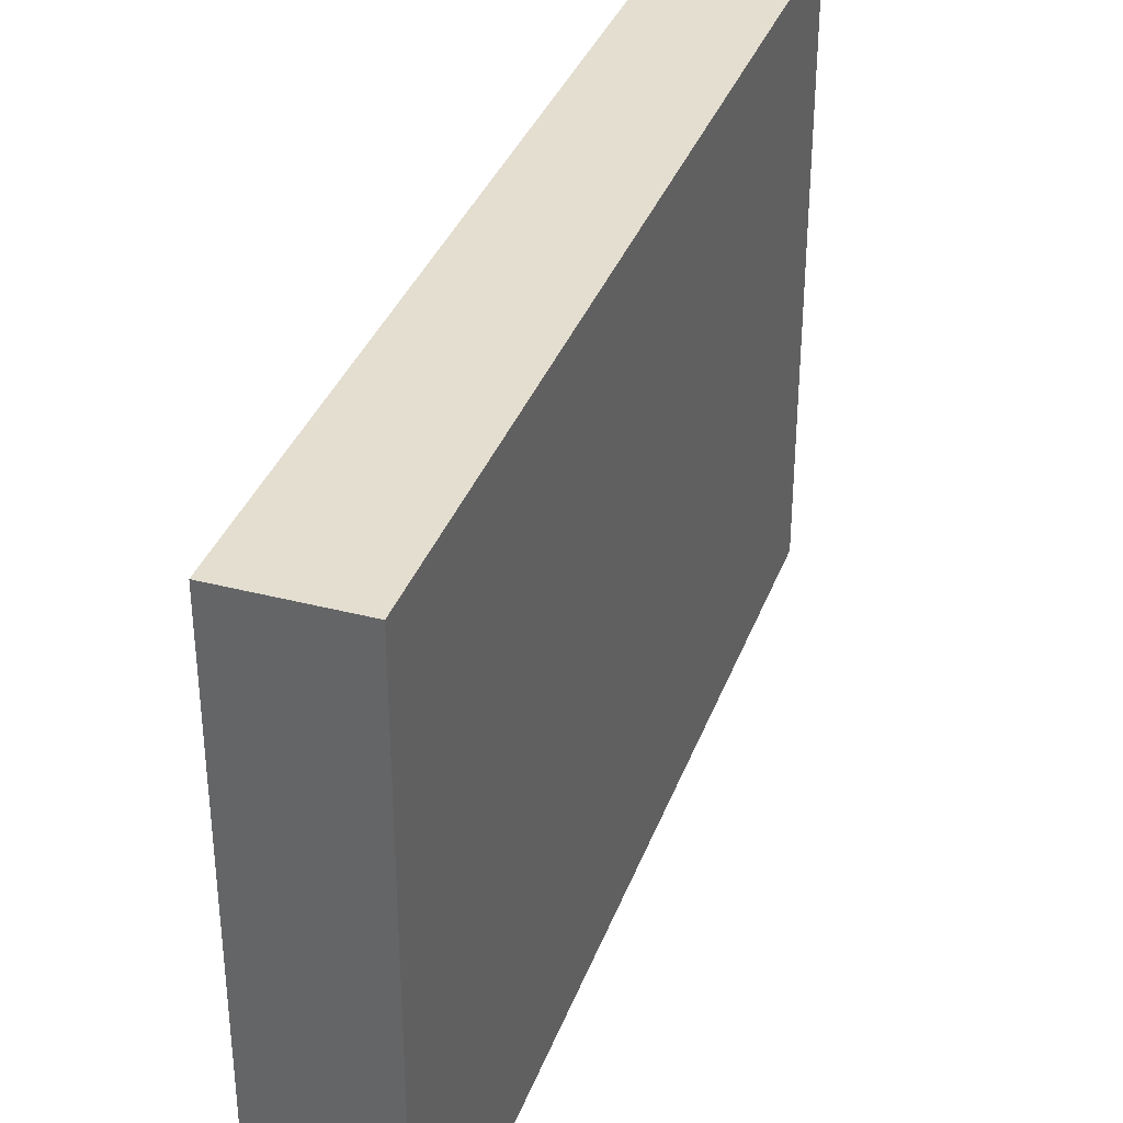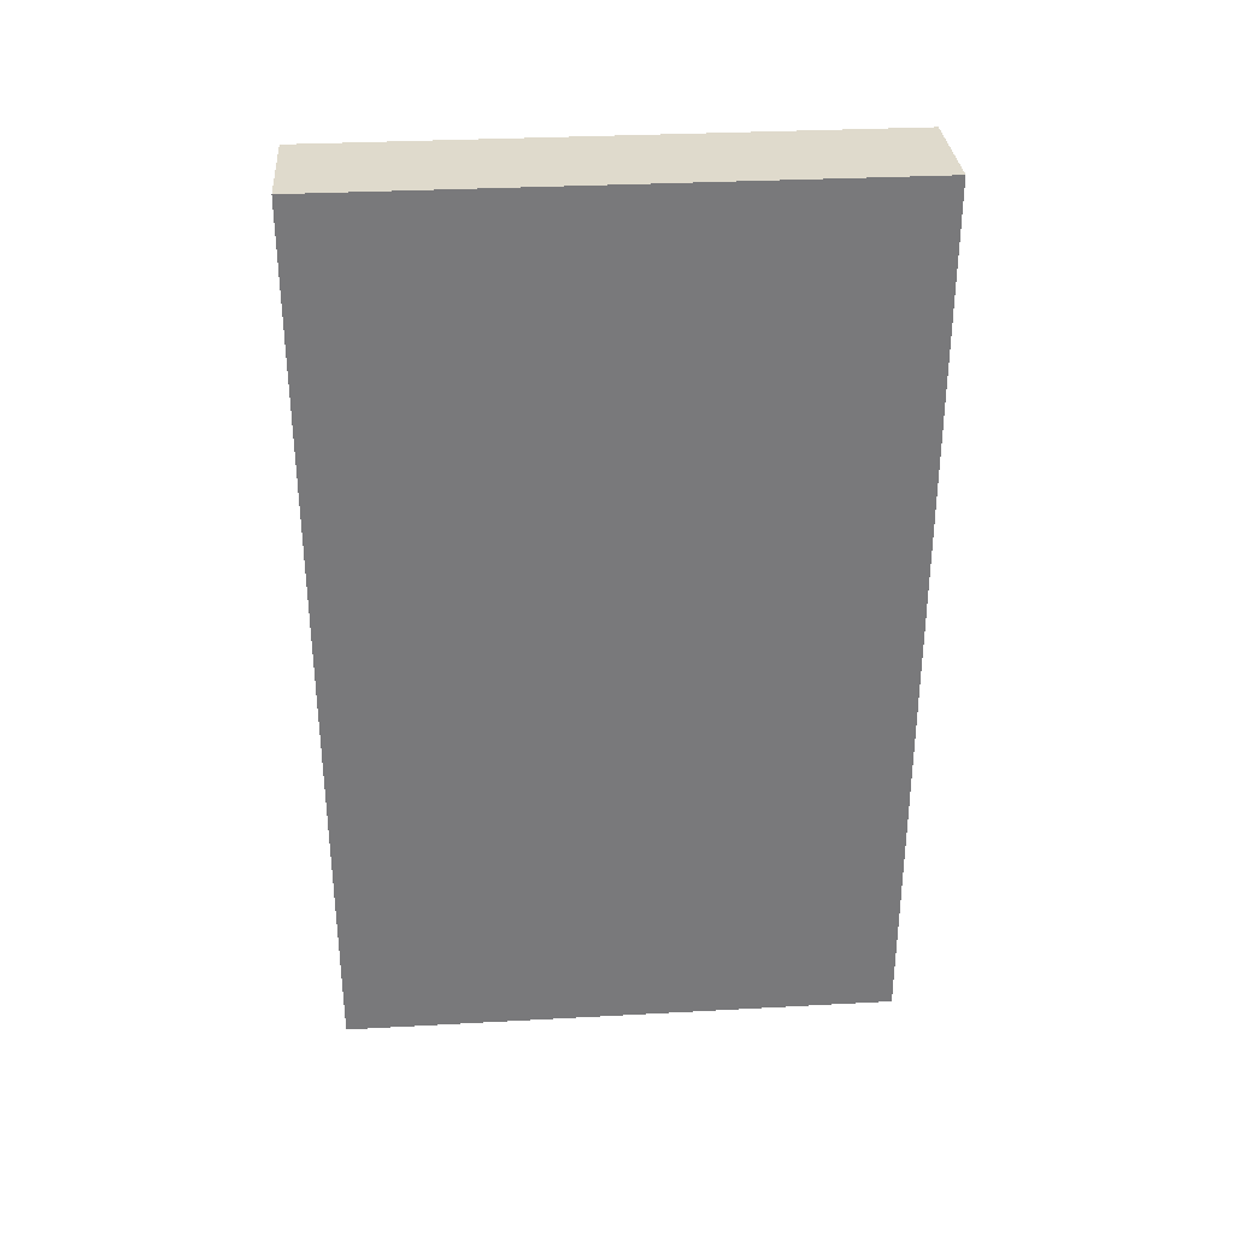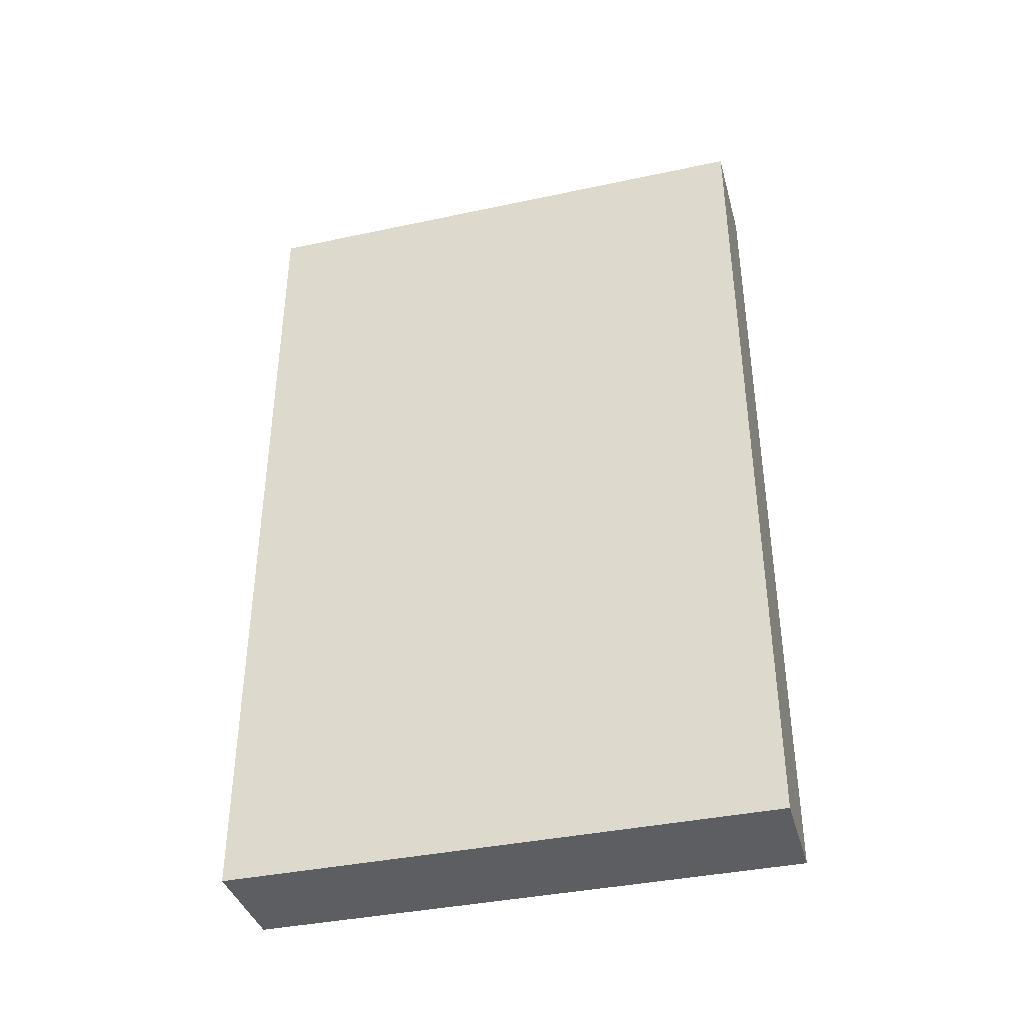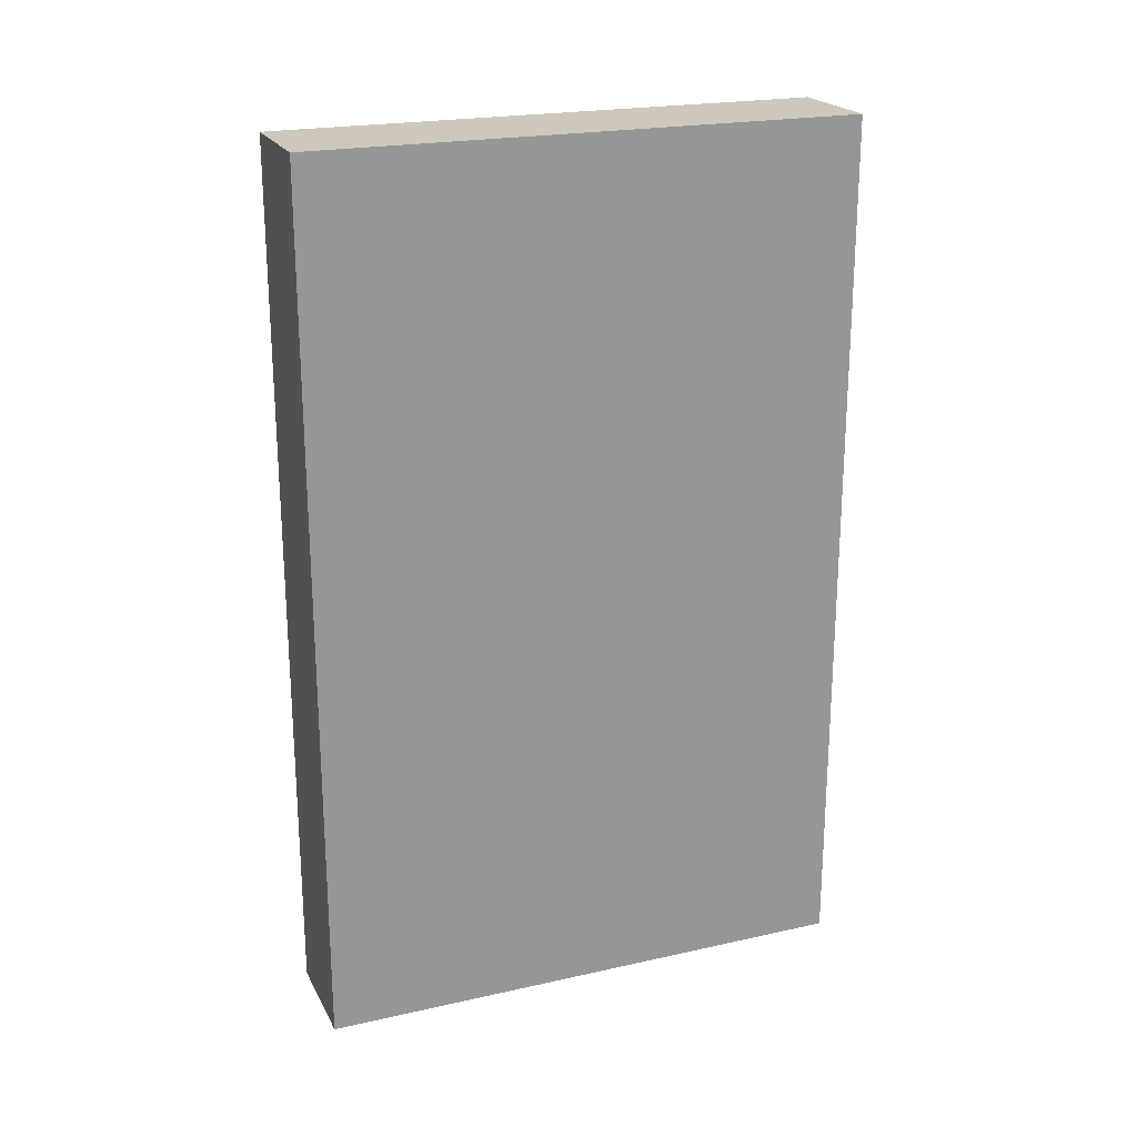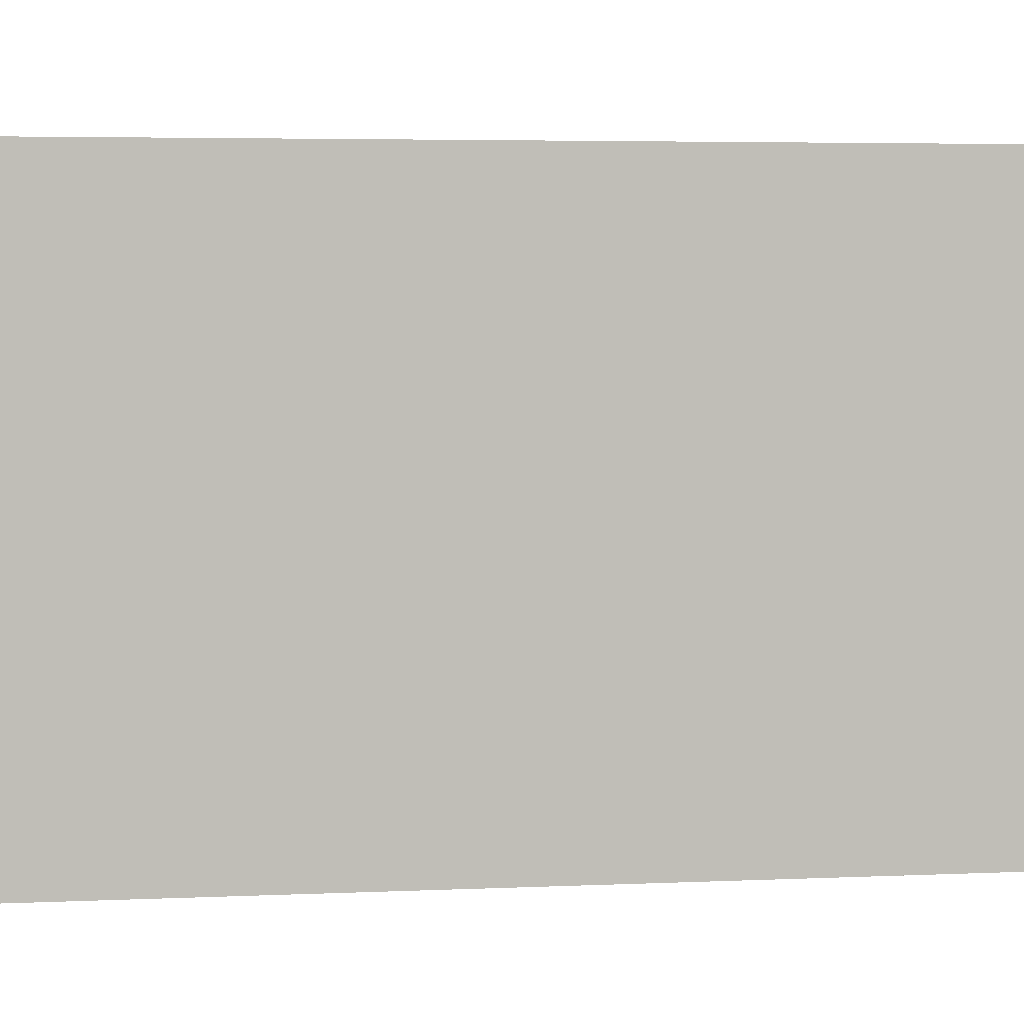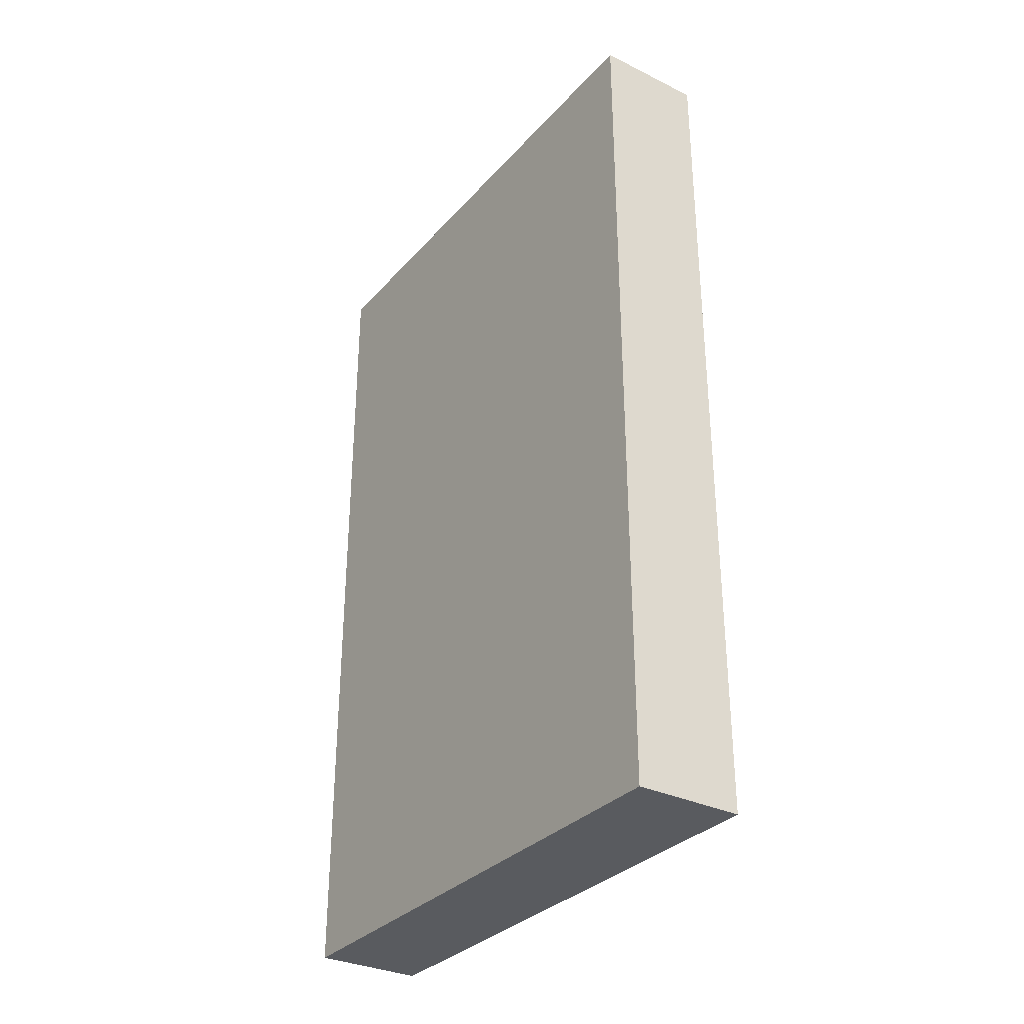
<metadata>
{"format":"obj","ext":"obj","renderer":"f3d","projection":"perspective","resolution":1024,"background":"white","views":[{"elev":35.7,"azim":18.9,"up":"+Y"},{"elev":32.5,"azim":85.7,"up":"+Z"},{"elev":-38.4,"azim":-74.9,"up":"+Z"},{"elev":21.8,"azim":68.6,"up":"+Z"},{"elev":4.8,"azim":-97.9,"up":"+Y"},{"elev":-32.1,"azim":145.7,"up":"+Z"}]}
</metadata>
<code>
o Cube.001
v 0.2 1 -1.6
v 0.2 -1 -1.6
v 0.2 1 1.6
v 0.2 -1 1.6
v -0.2 1 -1.6
v -0.2 -1 -1.6
v -0.2 1 1.6
v -0.2 -1 1.6
f 1 5 7 3
f 4 3 7 8
f 8 7 5 6
f 6 2 4 8
f 2 1 3 4
f 6 5 1 2

</code>
